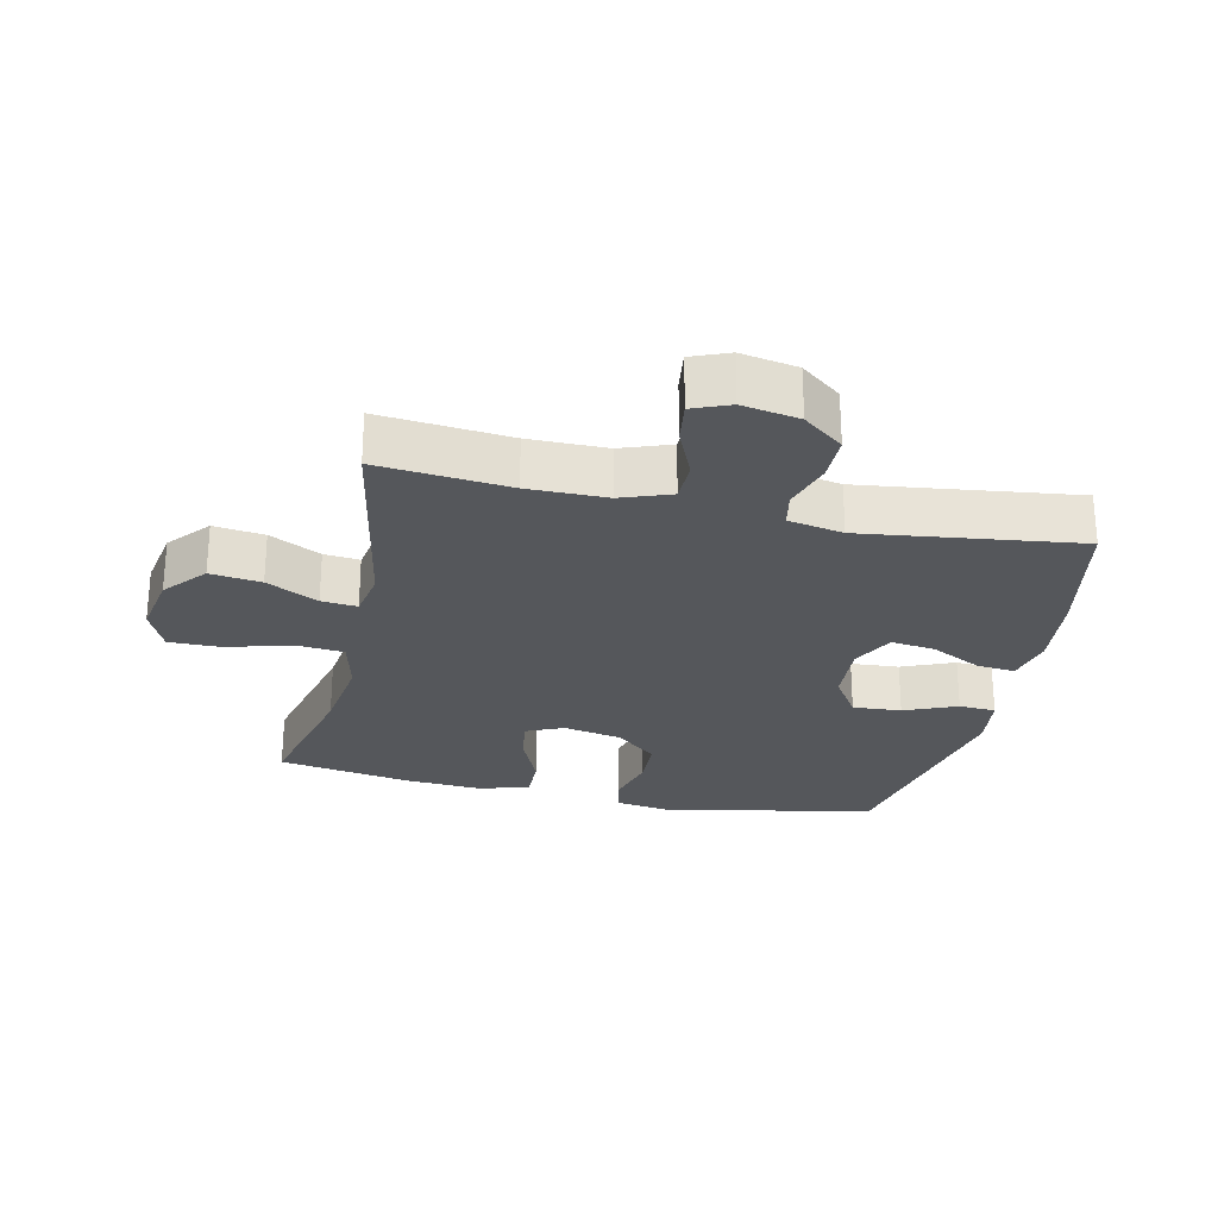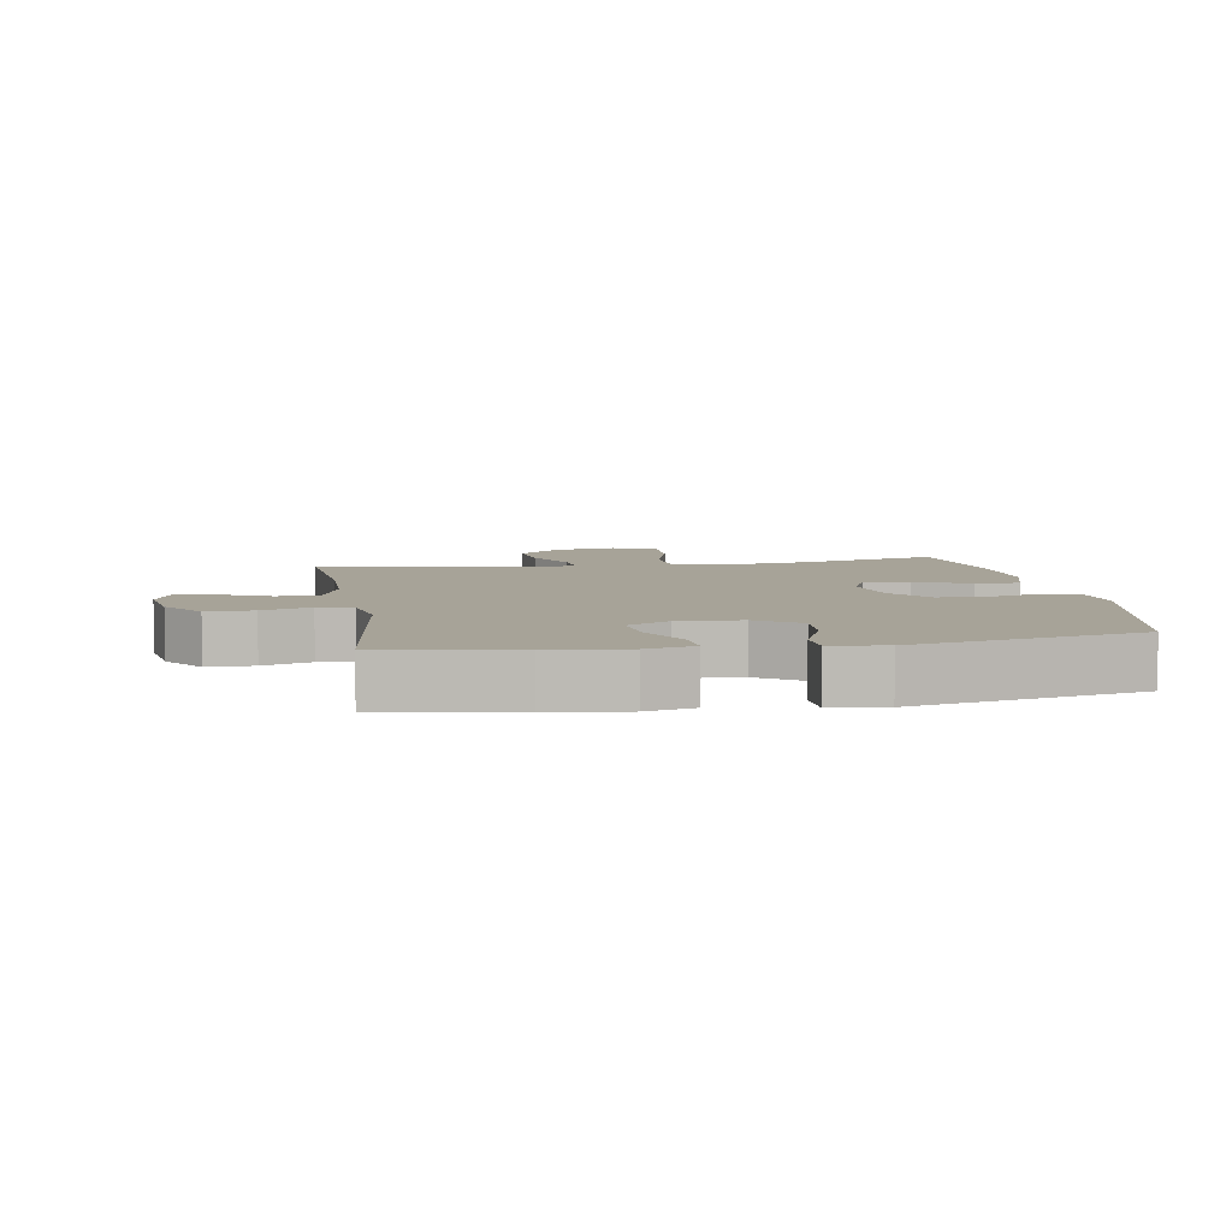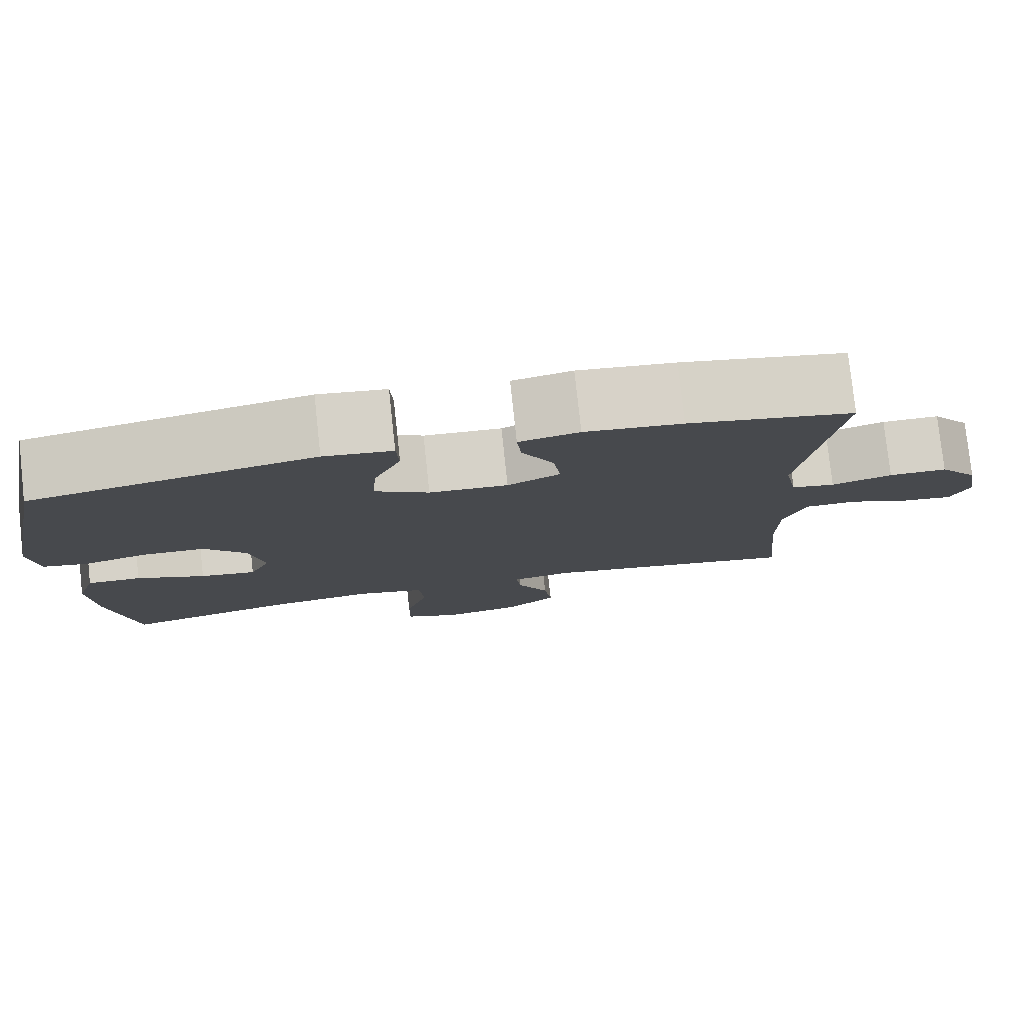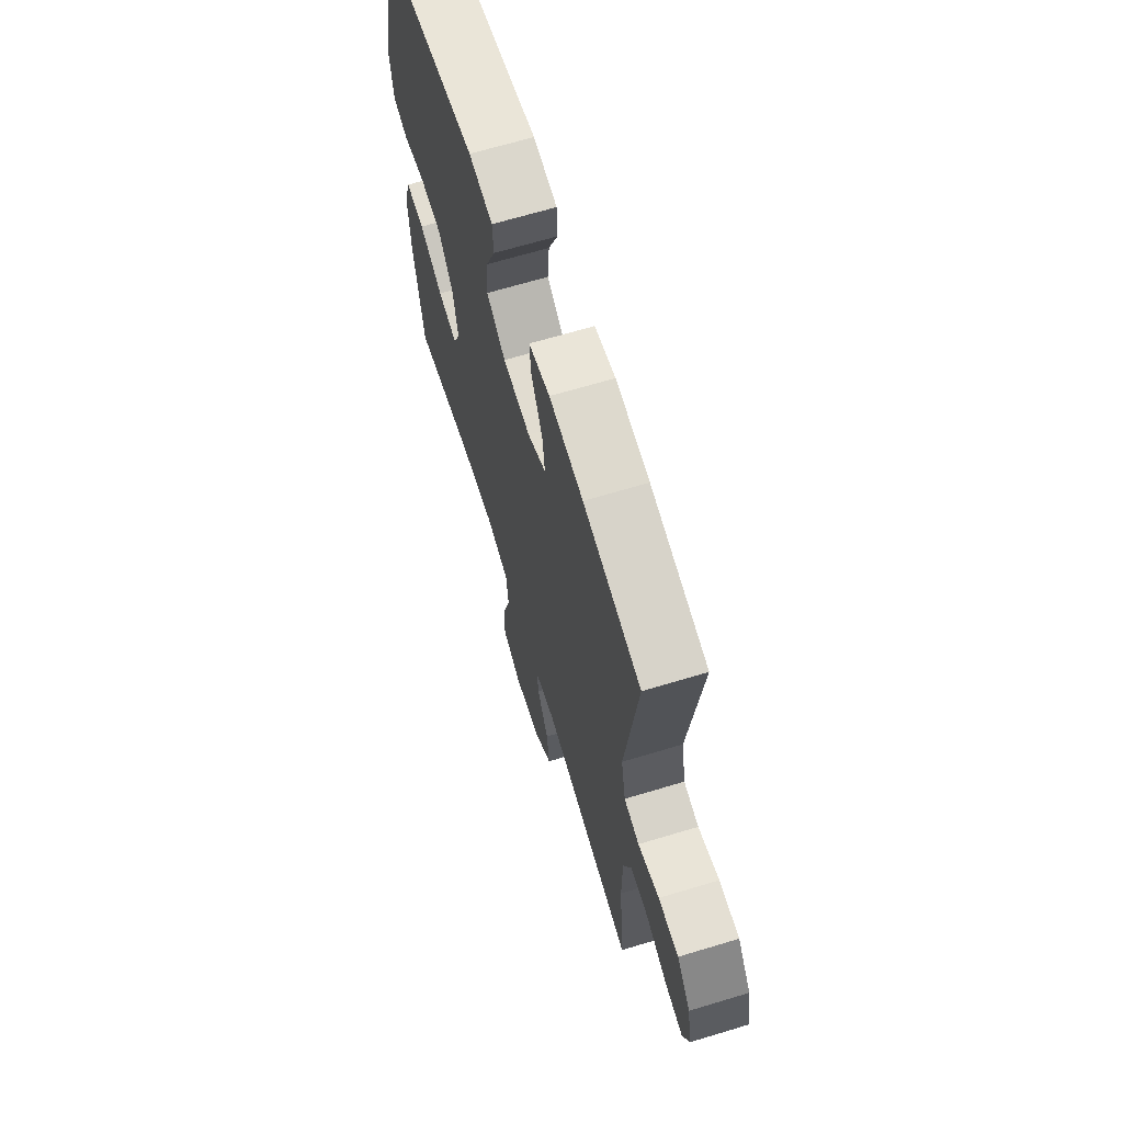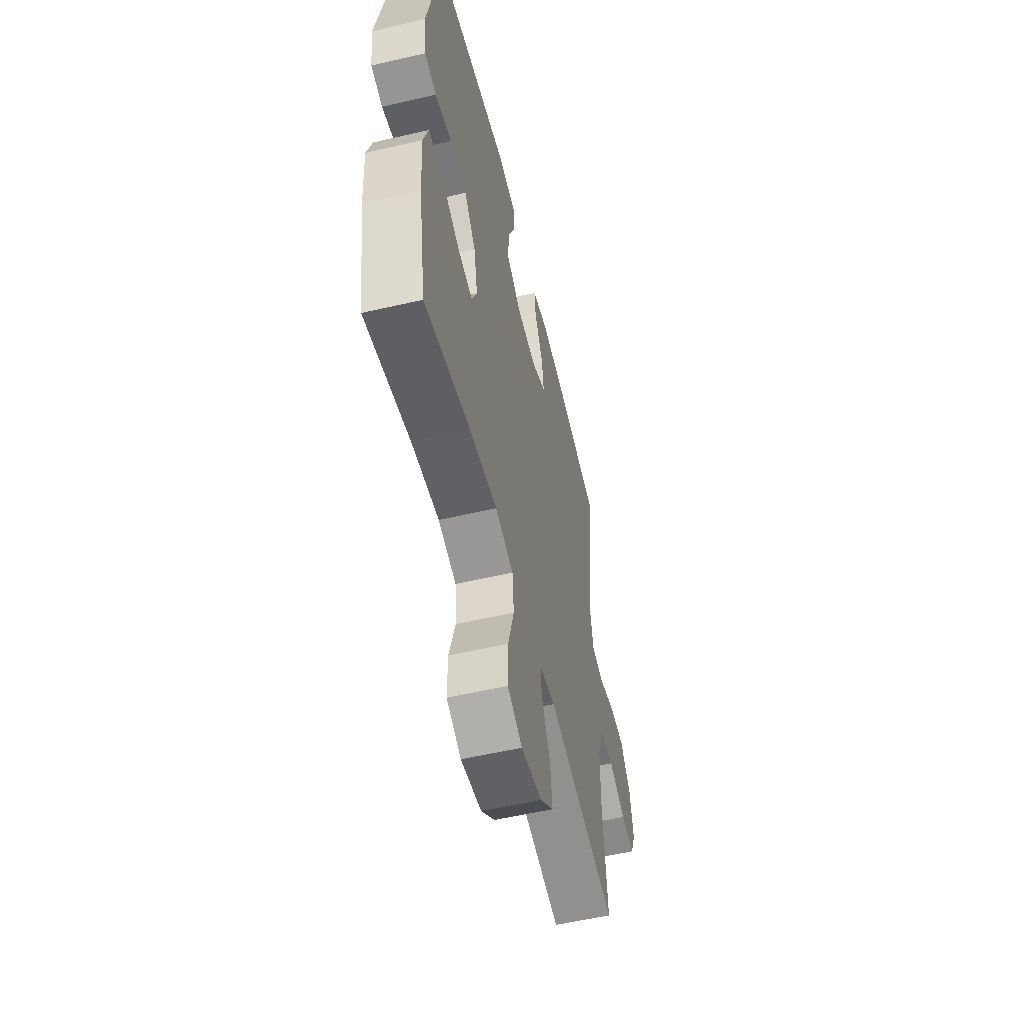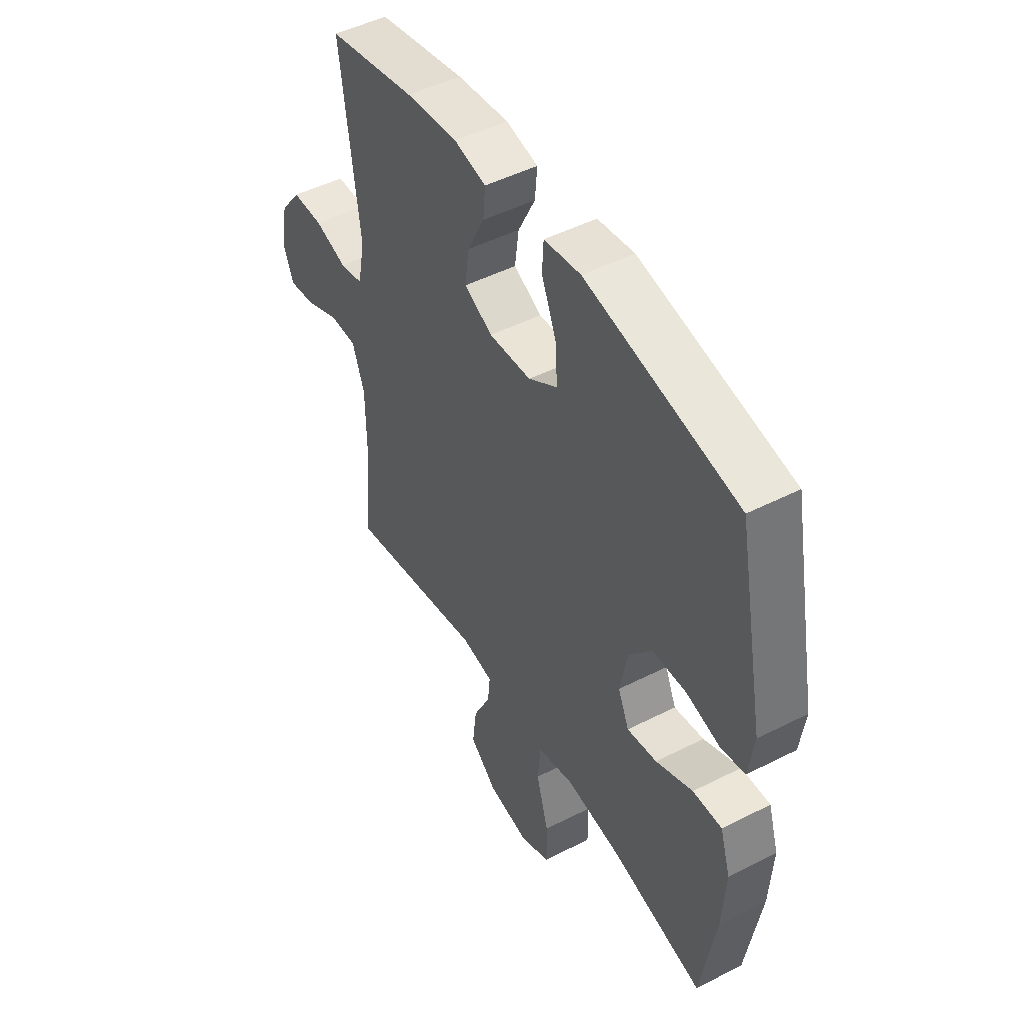
<metadata>
{"format":"obj","ext":"obj","renderer":"f3d","projection":"perspective","resolution":1024,"background":"white","views":[{"elev":-26.4,"azim":-102.6,"up":"+Y"},{"elev":6.8,"azim":-9.5,"up":"+Y"},{"elev":79.0,"azim":173.8,"up":"+Z"},{"elev":66.4,"azim":-106.9,"up":"+Z"},{"elev":-55.7,"azim":103.7,"up":"+Z"},{"elev":48.0,"azim":60.2,"up":"+Z"}]}
</metadata>
<code>
o path4882
v -0.1486 0.0375 -0.4249
v -0.07253 0.0375 -0.438
v -0.07802 0.0375 -0.4949
v -0.119 0.0375 -0.577
v -0.1292 0.0375 -0.6579
v -0.06389 0.0375 -0.7137
v 0.03535 0.0375 -0.731
v 0.1055 0.0375 -0.699
v 0.1045 0.0375 -0.6156
v 0.07547 0.0375 -0.5145
v 0.08236 0.0375 -0.4378
v 0.1694 0.0375 -0.4163
v 0.3013 0.0375 -0.4338
v 0.5211 0.0375 -0.4874
v 0.5559 0.0375 -0.2769
v 0.5637 0.0375 -0.1521
v 0.5391 0.0375 -0.07317
v 0.4702 0.0375 -0.0748
v 0.3827 0.0375 -0.113
v 0.3117 0.0375 -0.124
v 0.2854 0.0375 -0.06453
v 0.3033 0.0375 0.02766
v 0.3577 0.0375 0.09445
v 0.4377 0.0375 0.09726
v 0.5194 0.0375 0.07543
v 0.5757 0.0375 0.08781
v 0.5876 0.0375 0.1748
v 0.5211 0.0375 0.5143
v 0.1603 0.0375 0.5866
v 0.073 0.0375 0.5748
v 0.06993 0.0375 0.5162
v 0.1047 0.0375 0.4327
v 0.1102 0.0375 0.3555
v 0.04123 0.0375 0.3107
v -0.05923 0.0375 0.3049
v -0.1263 0.0375 0.3394
v -0.1169 0.0375 0.4103
v -0.07608 0.0375 0.4918
v -0.0706 0.0375 0.5524
v -0.1471 0.0375 0.5695
v -0.2708 0.0375 0.556
v -0.4808 0.0375 0.5143
v -0.436 0.0375 0.1709
v -0.4527 0.0375 0.08354
v -0.5082 0.0375 0.07229
v -0.5853 0.0375 0.09636
v -0.6594 0.0375 0.09628
v -0.7092 0.0375 0.03201
v -0.7253 0.0375 -0.05858
v -0.7014 0.0375 -0.1181
v -0.6371 0.0375 -0.1092
v -0.5568 0.0375 -0.07406
v -0.4911 0.0375 -0.07483
v -0.4623 0.0375 -0.1544
v -0.4614 0.0375 -0.2786
v -0.4808 0.0375 -0.4874
v -0.1486 -0.0375 -0.4249
v -0.07253 -0.0375 -0.438
v -0.07802 -0.0375 -0.4949
v -0.119 -0.0375 -0.577
v -0.1292 -0.0375 -0.6579
v -0.06389 -0.0375 -0.7137
v 0.03535 -0.0375 -0.731
v 0.1055 -0.0375 -0.699
v 0.1045 -0.0375 -0.6156
v 0.07547 -0.0375 -0.5145
v 0.08236 -0.0375 -0.4378
v 0.1694 -0.0375 -0.4163
v 0.3013 -0.0375 -0.4338
v 0.5211 -0.0375 -0.4874
v 0.5559 -0.0375 -0.2769
v 0.5637 -0.0375 -0.1521
v 0.5391 -0.0375 -0.07317
v 0.4702 -0.0375 -0.0748
v 0.3827 -0.0375 -0.113
v 0.3117 -0.0375 -0.124
v 0.2854 -0.0375 -0.06453
v 0.3033 -0.0375 0.02766
v 0.3577 -0.0375 0.09445
v 0.4377 -0.0375 0.09726
v 0.5194 -0.0375 0.07543
v 0.5757 -0.0375 0.08781
v 0.5876 -0.0375 0.1748
v 0.5211 -0.0375 0.5143
v 0.1603 -0.0375 0.5866
v 0.073 -0.0375 0.5748
v 0.06993 -0.0375 0.5162
v 0.1047 -0.0375 0.4327
v 0.1102 -0.0375 0.3555
v 0.04123 -0.0375 0.3107
v -0.05923 -0.0375 0.3049
v -0.1263 -0.0375 0.3394
v -0.1169 -0.0375 0.4103
v -0.07608 -0.0375 0.4918
v -0.0706 -0.0375 0.5524
v -0.1471 -0.0375 0.5695
v -0.2708 -0.0375 0.556
v -0.4808 -0.0375 0.5143
v -0.436 -0.0375 0.1709
v -0.4527 -0.0375 0.08354
v -0.5082 -0.0375 0.07229
v -0.5853 -0.0375 0.09636
v -0.6594 -0.0375 0.09628
v -0.7092 -0.0375 0.03201
v -0.7253 -0.0375 -0.05858
v -0.7014 -0.0375 -0.1181
v -0.6371 -0.0375 -0.1092
v -0.5568 -0.0375 -0.07406
v -0.4911 -0.0375 -0.07483
v -0.4623 -0.0375 -0.1544
v -0.4614 -0.0375 -0.2786
v -0.4808 -0.0375 -0.4874
v -0.06389 0.0375 -0.7137
v 0.03535 0.0375 -0.731
v 0.1055 0.0375 -0.699
v 0.1055 0.0375 -0.699
v -0.1292 0.0375 -0.6579
v 0.1045 0.0375 -0.6156
v -0.119 0.0375 -0.577
v 0.07547 0.0375 -0.5145
v -0.07802 0.0375 -0.4949
v 0.08236 0.0375 -0.4378
v 0.08236 0.0375 -0.4378
v -0.07253 0.0375 -0.438
v -0.07253 0.0375 -0.438
v 0.3013 0.0375 -0.4338
v 0.5211 0.0375 -0.4874
v 0.5211 0.0375 -0.4874
v -0.4808 0.0375 -0.4874
v -0.4808 0.0375 -0.4874
v -0.1486 0.0375 -0.4249
v 0.1694 0.0375 -0.4163
v -0.4614 0.0375 -0.2786
v 0.5559 0.0375 -0.2769
v -0.4623 0.0375 -0.1544
v 0.5637 0.0375 -0.1521
v -0.4911 0.0375 -0.07483
v -0.4911 0.0375 -0.07483
v 0.3827 0.0375 -0.113
v 0.3117 0.0375 -0.124
v 0.3117 0.0375 -0.124
v 0.5391 0.0375 -0.07317
v 0.5391 0.0375 -0.07317
v 0.2854 0.0375 -0.06453
v -0.7253 0.0375 -0.05858
v -0.7014 0.0375 -0.1181
v -0.7014 0.0375 -0.1181
v -0.6371 0.0375 -0.1092
v 0.4702 0.0375 -0.0748
v -0.5568 0.0375 -0.07406
v 0.3033 0.0375 0.02766
v -0.7092 0.0375 0.03201
v 0.3577 0.0375 0.09445
v -0.6594 0.0375 0.09628
v -0.5853 0.0375 0.09636
v -0.5082 0.0375 0.07229
v -0.4527 0.0375 0.08354
v -0.4527 0.0375 0.08354
v 0.4377 0.0375 0.09726
v 0.5194 0.0375 0.07543
v 0.5757 0.0375 0.08781
v 0.5757 0.0375 0.08781
v -0.436 0.0375 0.1709
v 0.5876 0.0375 0.1748
v 0.04123 0.0375 0.3107
v -0.05923 0.0375 0.3049
v -0.1263 0.0375 0.3394
v -0.1263 0.0375 0.3394
v 0.1102 0.0375 0.3555
v 0.1102 0.0375 0.3555
v -0.1169 0.0375 0.4103
v 0.1047 0.0375 0.4327
v -0.07608 0.0375 0.4918
v -0.4808 0.0375 0.5143
v -0.4808 0.0375 0.5143
v 0.06993 0.0375 0.5162
v 0.5211 0.0375 0.5143
v 0.5211 0.0375 0.5143
v -0.0706 0.0375 0.5524
v -0.0706 0.0375 0.5524
v 0.073 0.0375 0.5748
v 0.073 0.0375 0.5748
v -0.2708 0.0375 0.556
v -0.1471 0.0375 0.5695
v 0.1603 0.0375 0.5866
v -0.06389 -0.0375 -0.7137
v 0.03535 -0.0375 -0.731
v 0.1055 -0.0375 -0.699
v 0.1055 -0.0375 -0.699
v -0.1292 -0.0375 -0.6579
v 0.1045 -0.0375 -0.6156
v -0.119 -0.0375 -0.577
v 0.07547 -0.0375 -0.5145
v -0.07802 -0.0375 -0.4949
v 0.08236 -0.0375 -0.4378
v 0.08236 -0.0375 -0.4378
v -0.07253 -0.0375 -0.438
v -0.07253 -0.0375 -0.438
v 0.3013 -0.0375 -0.4338
v 0.5211 -0.0375 -0.4874
v 0.5211 -0.0375 -0.4874
v -0.4808 -0.0375 -0.4874
v -0.4808 -0.0375 -0.4874
v -0.1486 -0.0375 -0.4249
v 0.1694 -0.0375 -0.4163
v -0.4614 -0.0375 -0.2786
v 0.5559 -0.0375 -0.2769
v -0.4623 -0.0375 -0.1544
v 0.5637 -0.0375 -0.1521
v -0.4911 -0.0375 -0.07483
v -0.4911 -0.0375 -0.07483
v 0.3827 -0.0375 -0.113
v 0.3117 -0.0375 -0.124
v 0.3117 -0.0375 -0.124
v 0.5391 -0.0375 -0.07317
v 0.5391 -0.0375 -0.07317
v 0.2854 -0.0375 -0.06453
v -0.7253 -0.0375 -0.05858
v -0.7014 -0.0375 -0.1181
v -0.7014 -0.0375 -0.1181
v -0.6371 -0.0375 -0.1092
v 0.4702 -0.0375 -0.0748
v -0.5568 -0.0375 -0.07406
v 0.3033 -0.0375 0.02766
v -0.7092 -0.0375 0.03201
v 0.3577 -0.0375 0.09445
v -0.6594 -0.0375 0.09628
v -0.5853 -0.0375 0.09636
v -0.5082 -0.0375 0.07229
v -0.4527 -0.0375 0.08354
v -0.4527 -0.0375 0.08354
v 0.4377 -0.0375 0.09726
v 0.5194 -0.0375 0.07543
v 0.5757 -0.0375 0.08781
v 0.5757 -0.0375 0.08781
v -0.436 -0.0375 0.1709
v 0.5876 -0.0375 0.1748
v 0.04123 -0.0375 0.3107
v -0.05923 -0.0375 0.3049
v -0.1263 -0.0375 0.3394
v -0.1263 -0.0375 0.3394
v 0.1102 -0.0375 0.3555
v 0.1102 -0.0375 0.3555
v -0.1169 -0.0375 0.4103
v 0.1047 -0.0375 0.4327
v -0.07608 -0.0375 0.4918
v -0.4808 -0.0375 0.5143
v -0.4808 -0.0375 0.5143
v 0.06993 -0.0375 0.5162
v 0.5211 -0.0375 0.5143
v 0.5211 -0.0375 0.5143
v -0.0706 -0.0375 0.5524
v -0.0706 -0.0375 0.5524
v 0.073 -0.0375 0.5748
v 0.073 -0.0375 0.5748
v -0.2708 -0.0375 0.556
v -0.1471 -0.0375 0.5695
v 0.1603 -0.0375 0.5866
f 239 240 236
f 210 230 229
f 250 232 237
f 194 193 197
f 212 209 222
f 225 228 227
f 236 240 256
f 195 217 197
f 230 239 236
f 237 233 234
f 199 213 205
f 206 204 208
f 225 223 228
f 209 212 207
f 223 225 221
f 228 223 229
f 236 256 247
f 186 191 192
f 210 229 223
f 232 250 226
f 197 217 204
f 232 233 237
f 239 217 238
f 204 217 239
f 242 250 245
f 257 246 252
f 208 239 230
f 217 205 213
f 224 226 242
f 195 197 193
f 245 250 258
f 238 217 224
f 226 250 242
f 207 212 199
f 192 193 194
f 190 186 192
f 238 224 242
f 188 191 187
f 205 217 195
f 215 222 209
f 245 258 249
f 204 206 202
f 256 244 257
f 207 199 200
f 187 191 186
f 257 244 246
f 208 230 210
f 192 191 193
f 212 213 199
f 249 258 254
f 204 239 208
f 218 221 225
f 240 244 256
f 219 221 218
f 6 7 63 62
f 7 116 189 63
f 5 6 62 61
f 8 9 65 64
f 4 5 61 60
f 9 10 66 65
f 3 4 60 59
f 10 123 196 66
f 125 3 59 198
f 13 128 201 69
f 130 1 57 203
f 1 2 58 57
f 11 12 68 67
f 12 13 69 68
f 55 56 112 111
f 14 15 71 70
f 54 55 111 110
f 15 16 72 71
f 138 54 110 211
f 19 141 214 75
f 16 143 216 72
f 20 21 77 76
f 49 147 220 105
f 50 51 107 106
f 18 19 75 74
f 17 18 74 73
f 51 52 108 107
f 52 53 109 108
f 21 22 78 77
f 48 49 105 104
f 22 23 79 78
f 47 48 104 103
f 46 47 103 102
f 45 46 102 101
f 158 45 101 231
f 24 25 81 80
f 25 162 235 81
f 43 44 100 99
f 26 27 83 82
f 23 24 80 79
f 34 35 91 90
f 35 168 241 91
f 170 34 90 243
f 36 37 93 92
f 32 33 89 88
f 37 38 94 93
f 175 43 99 248
f 31 32 88 87
f 27 178 251 83
f 38 180 253 94
f 182 31 87 255
f 41 42 98 97
f 40 41 97 96
f 39 40 96 95
f 29 30 86 85
f 28 29 85 84
f 166 163 167
f 137 156 157
f 177 164 159
f 121 124 120
f 139 149 136
f 152 154 155
f 163 183 167
f 122 124 144
f 157 163 166
f 164 161 160
f 126 132 140
f 133 135 131
f 152 155 150
f 136 134 139
f 150 148 152
f 155 156 150
f 163 174 183
f 113 119 118
f 137 150 156
f 159 153 177
f 124 131 144
f 159 164 160
f 166 165 144
f 131 166 144
f 169 172 177
f 184 179 173
f 135 157 166
f 144 140 132
f 151 169 153
f 122 120 124
f 172 185 177
f 165 151 144
f 153 169 177
f 134 126 139
f 119 121 120
f 117 119 113
f 165 169 151
f 115 114 118
f 132 122 144
f 142 136 149
f 172 176 185
f 131 129 133
f 183 184 171
f 134 127 126
f 114 113 118
f 184 173 171
f 135 137 157
f 119 120 118
f 139 126 140
f 176 181 185
f 131 135 166
f 145 152 148
f 167 183 171
f 146 145 148

</code>
